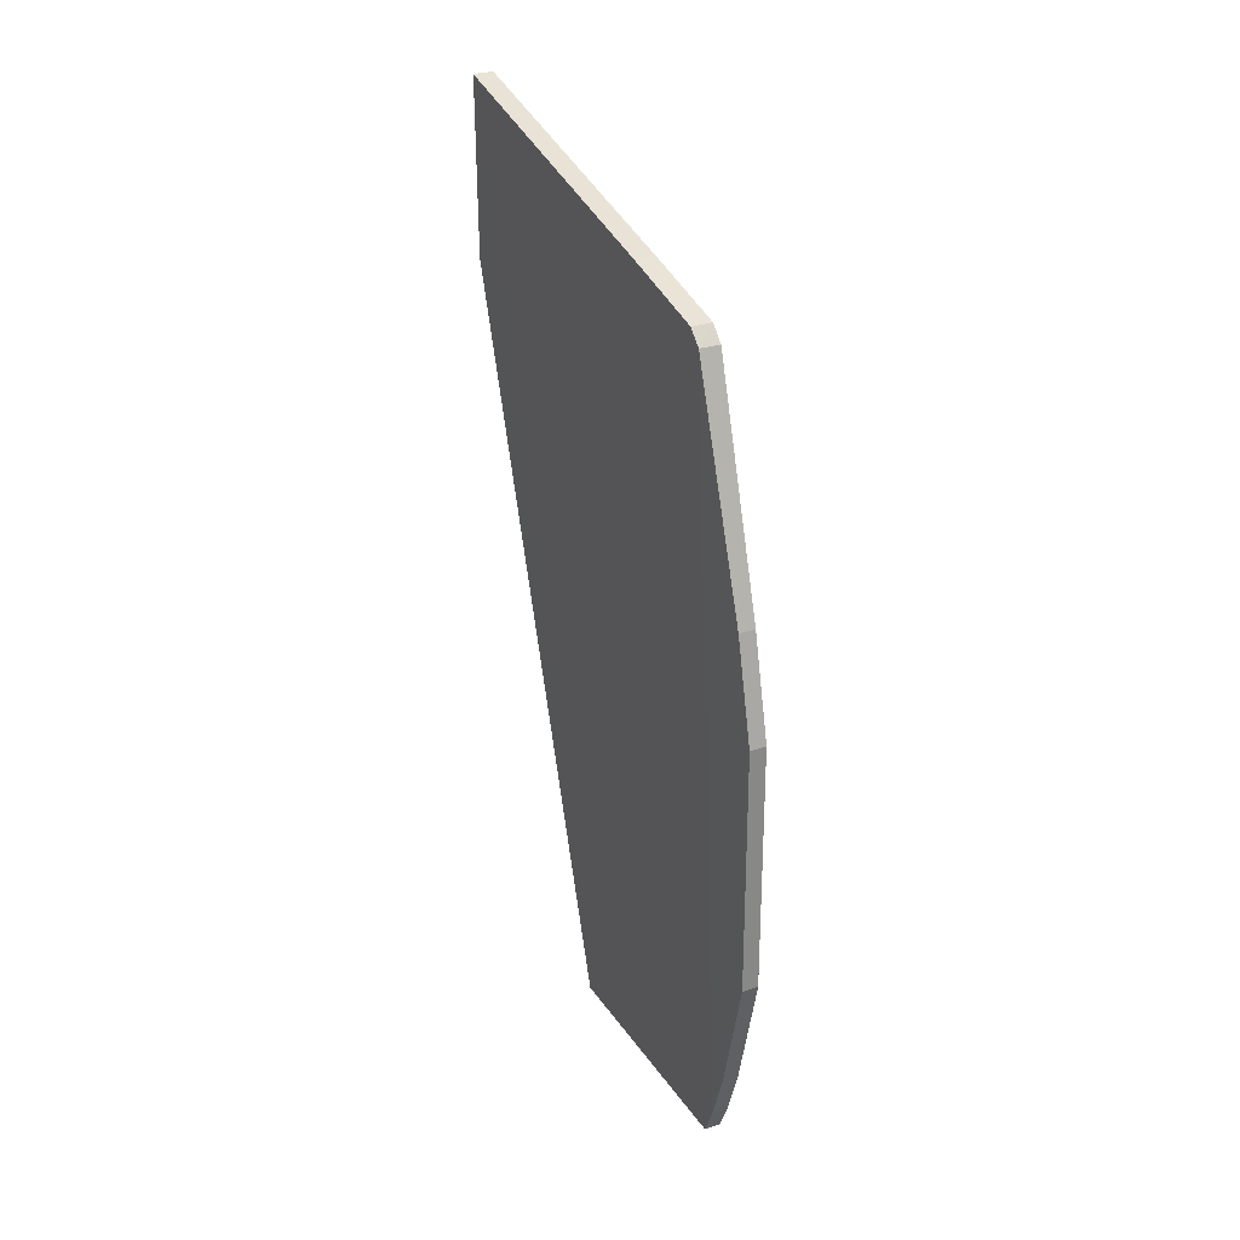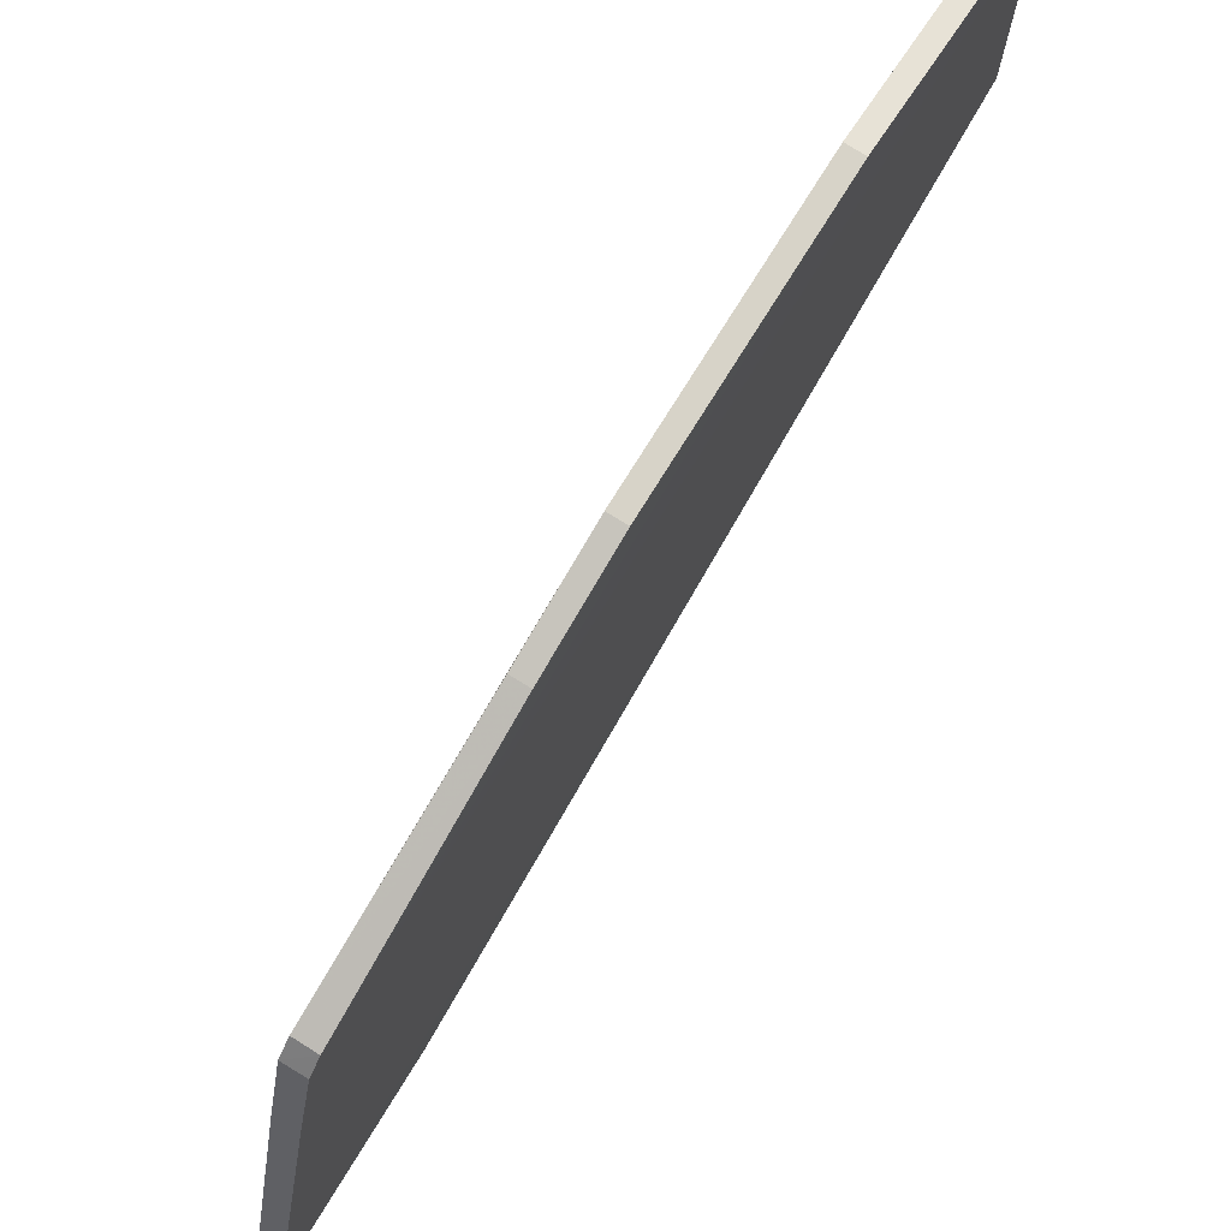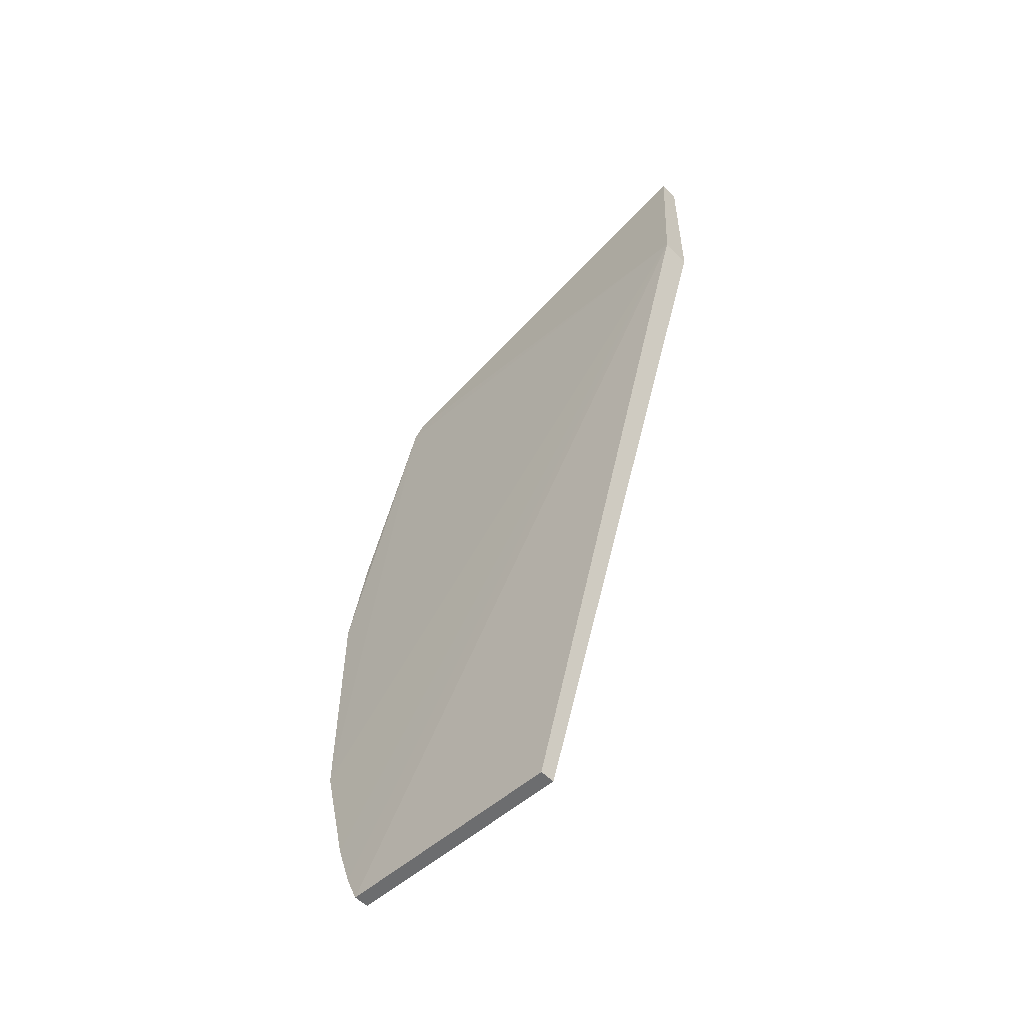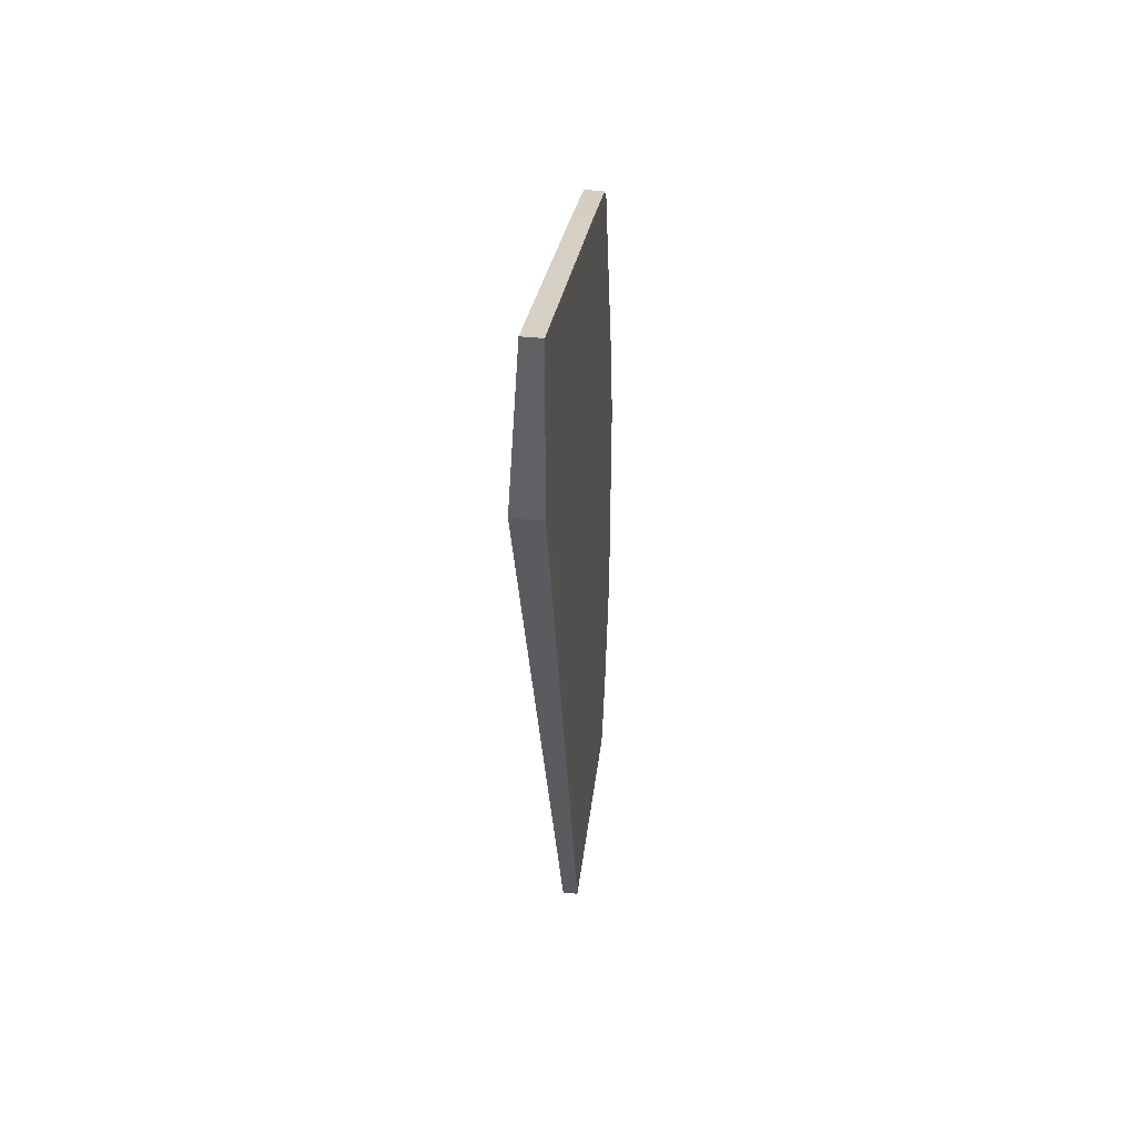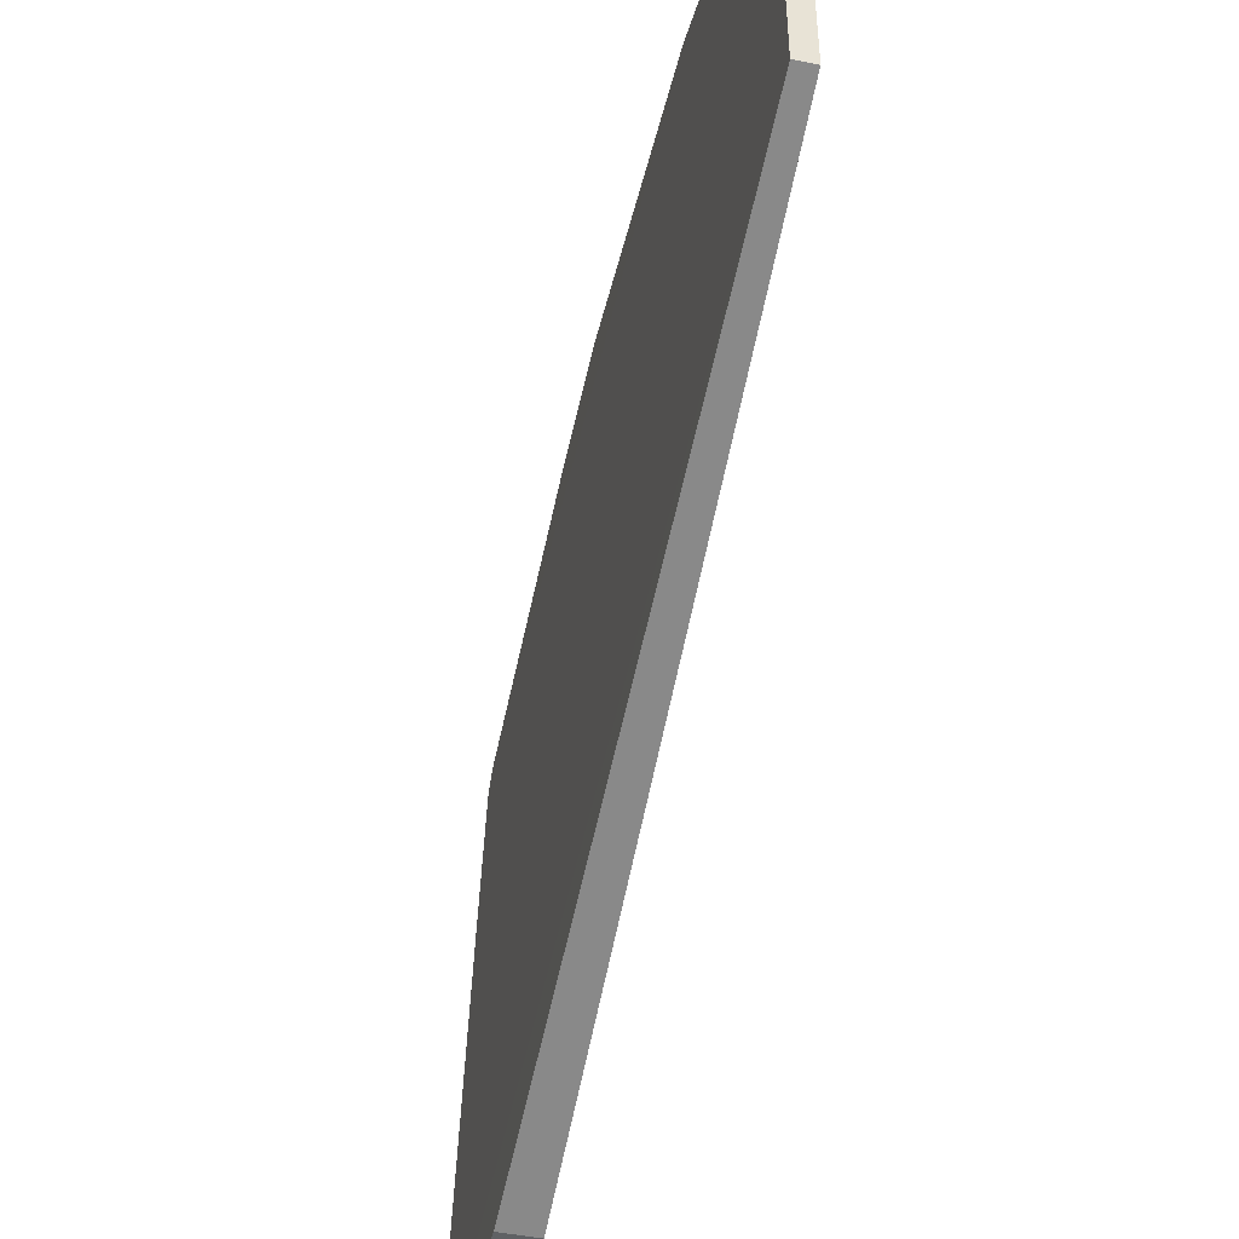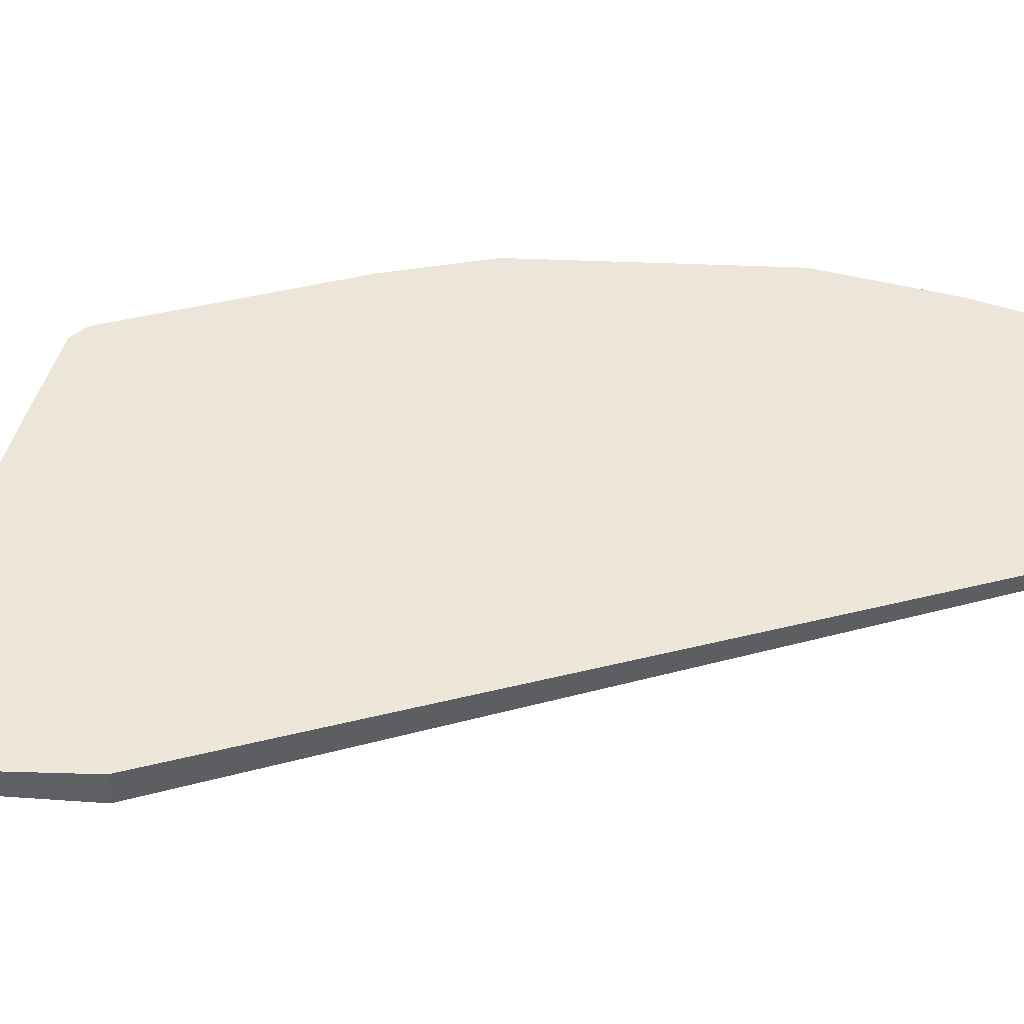
<metadata>
{"format":"obj","ext":"obj","renderer":"f3d","projection":"perspective","resolution":1024,"background":"white","views":[{"elev":28.4,"azim":153.2,"up":"+Z"},{"elev":76.2,"azim":31.9,"up":"+Y"},{"elev":-54.7,"azim":-46.4,"up":"+Z"},{"elev":39.3,"azim":7.2,"up":"+Z"},{"elev":-45.4,"azim":166.8,"up":"+Y"},{"elev":-43.8,"azim":87.4,"up":"+Y"}]}
</metadata>
<code>
v 0.3477 0.3626 -0.01933
v 0.3315 0.3626 -0.01933
v 0.3343 0.5475 -0.7348
v 0.3343 0.7446 -0.7313
v 0.3315 0.7135 -0.1134
v 0.3473 0.7446 -0.7313
v 0.3473 0.363 -0.1612
v 0.3315 0.7024 -0.1022
v 0.3221 0.363 -0.1612
v 0.3477 0.7134 -0.1133
v 0.3473 0.7919 -0.3691
v 0.3473 0.5475 -0.7348
v 0.3315 0.6238 -0.08219
v 0.3343 0.7927 -0.5676
v 0.3477 0.7024 -0.1024
v 0.3473 0.7927 -0.5676
v 0.3473 0.7729 -0.2899
v 0.3343 0.7692 -0.6661
v 0.3343 0.7919 -0.3691
v 0.3477 0.6238 -0.08219
v 0.3473 0.7555 -0.7066
v 0.3343 0.7729 -0.2899
v 0.3343 0.7555 -0.7066
v 0.3473 0.7692 -0.6661
f 7 1 2
f 9 8 5
f 9 7 2
f 9 3 7
f 9 4 3
f 10 5 8
f 12 1 7
f 12 10 1
f 12 6 10
f 12 7 3
f 12 3 4
f 12 4 6
f 13 2 1
f 13 9 2
f 13 8 9
f 14 9 5
f 15 10 8
f 15 1 10
f 16 11 10
f 17 5 10
f 17 10 11
f 18 9 14
f 18 14 16
f 19 14 5
f 19 16 14
f 19 11 16
f 19 17 11
f 20 13 1
f 20 1 15
f 20 15 8
f 20 8 13
f 21 6 4
f 21 10 6
f 22 19 5
f 22 5 17
f 22 17 19
f 23 21 4
f 23 18 21
f 23 4 9
f 23 9 18
f 24 21 18
f 24 18 16
f 24 16 10
f 24 10 21

</code>
